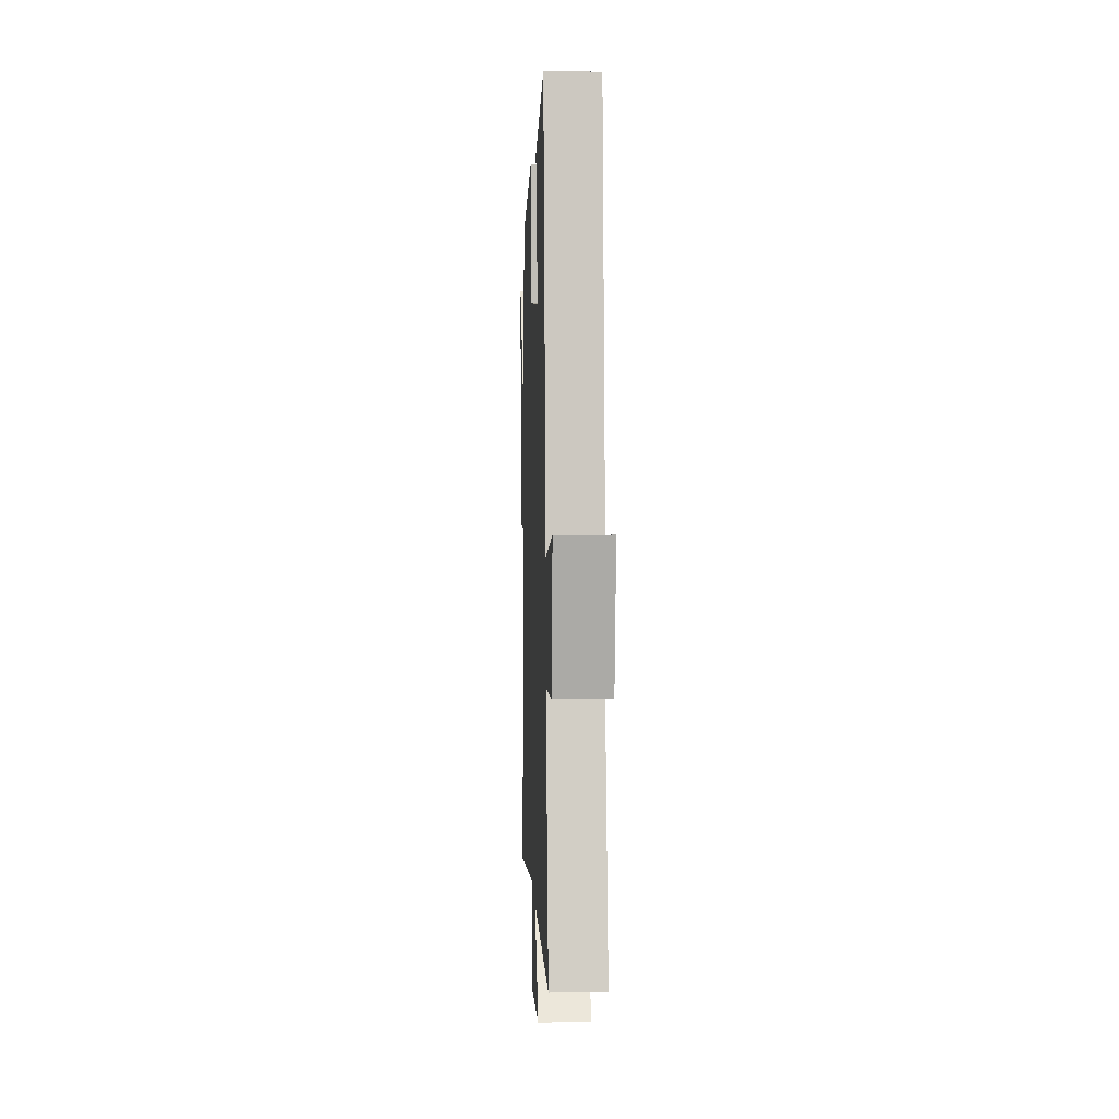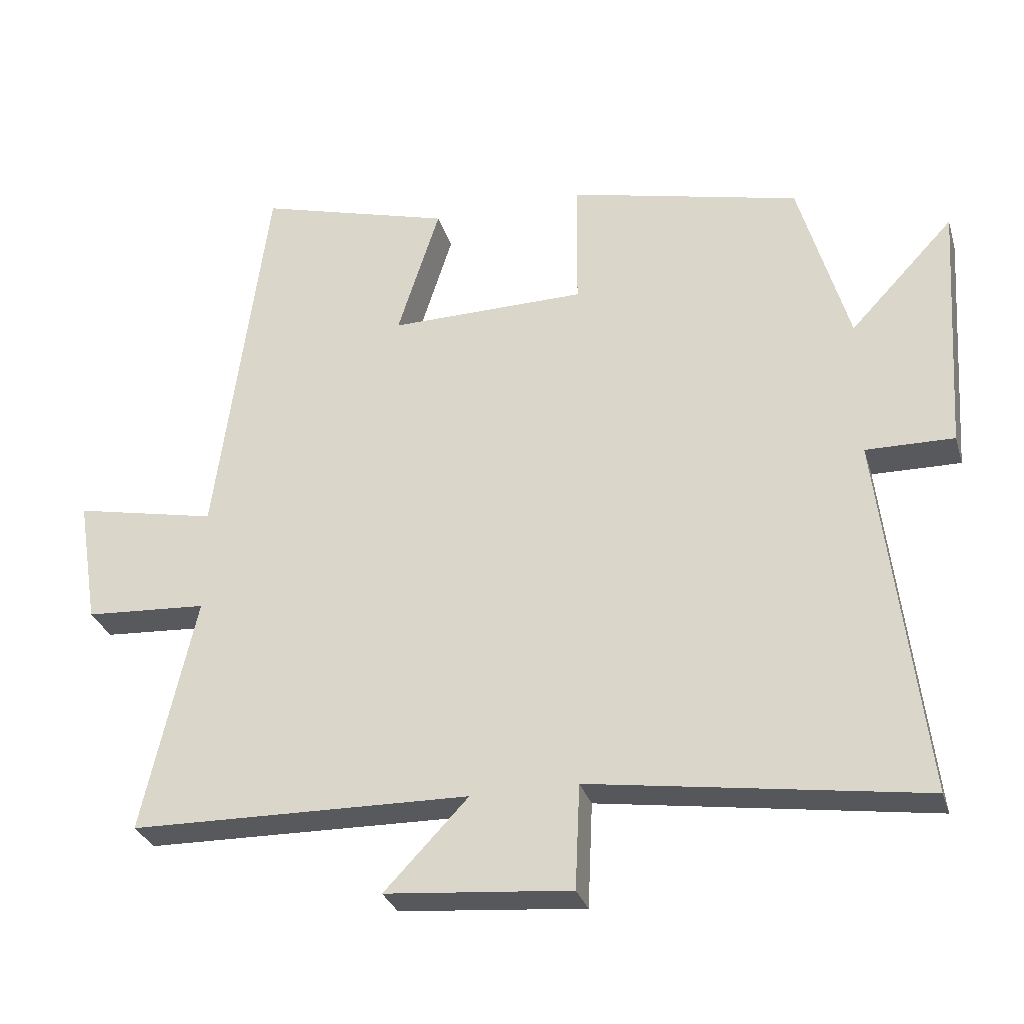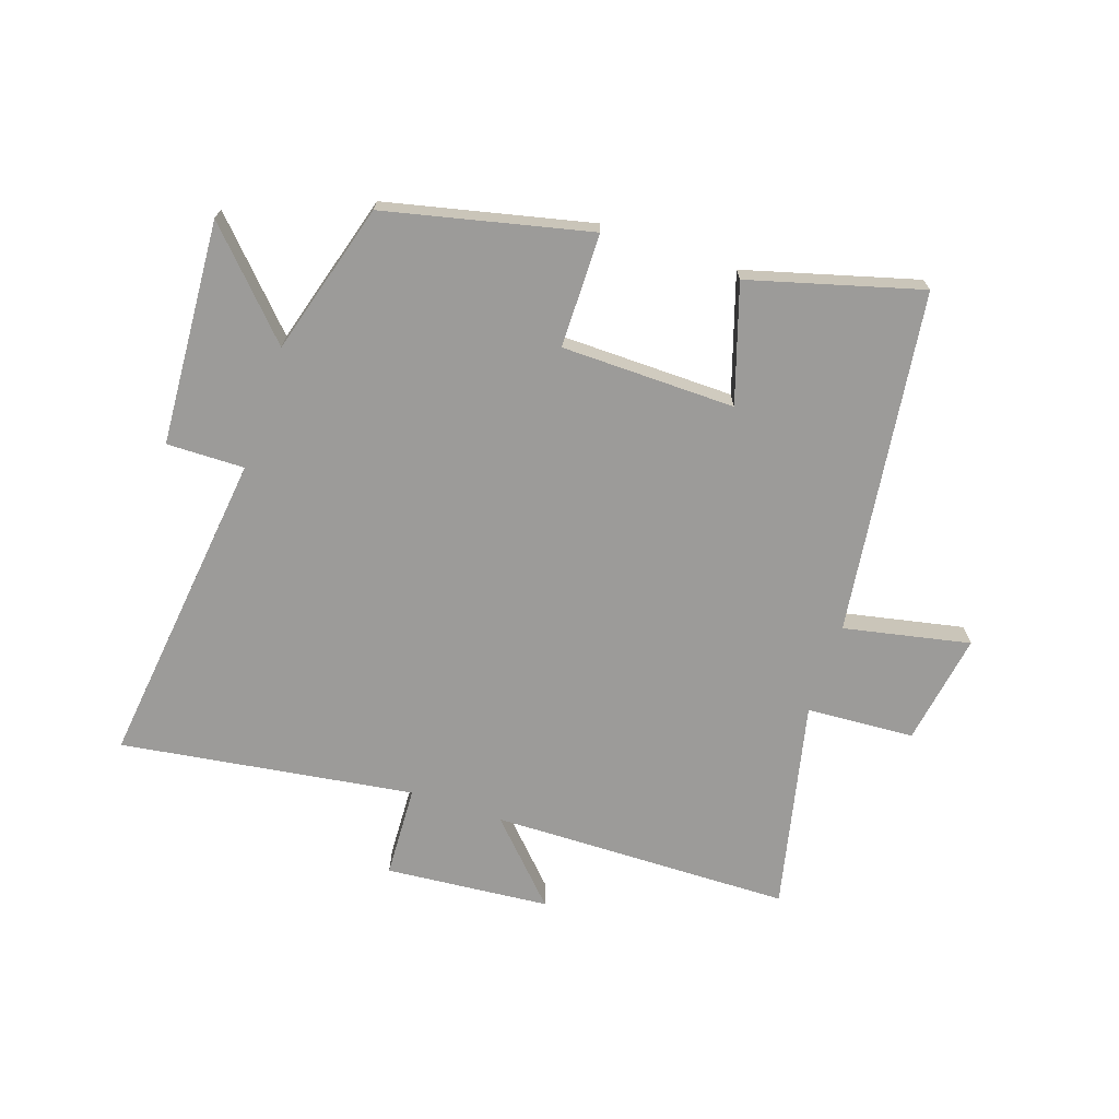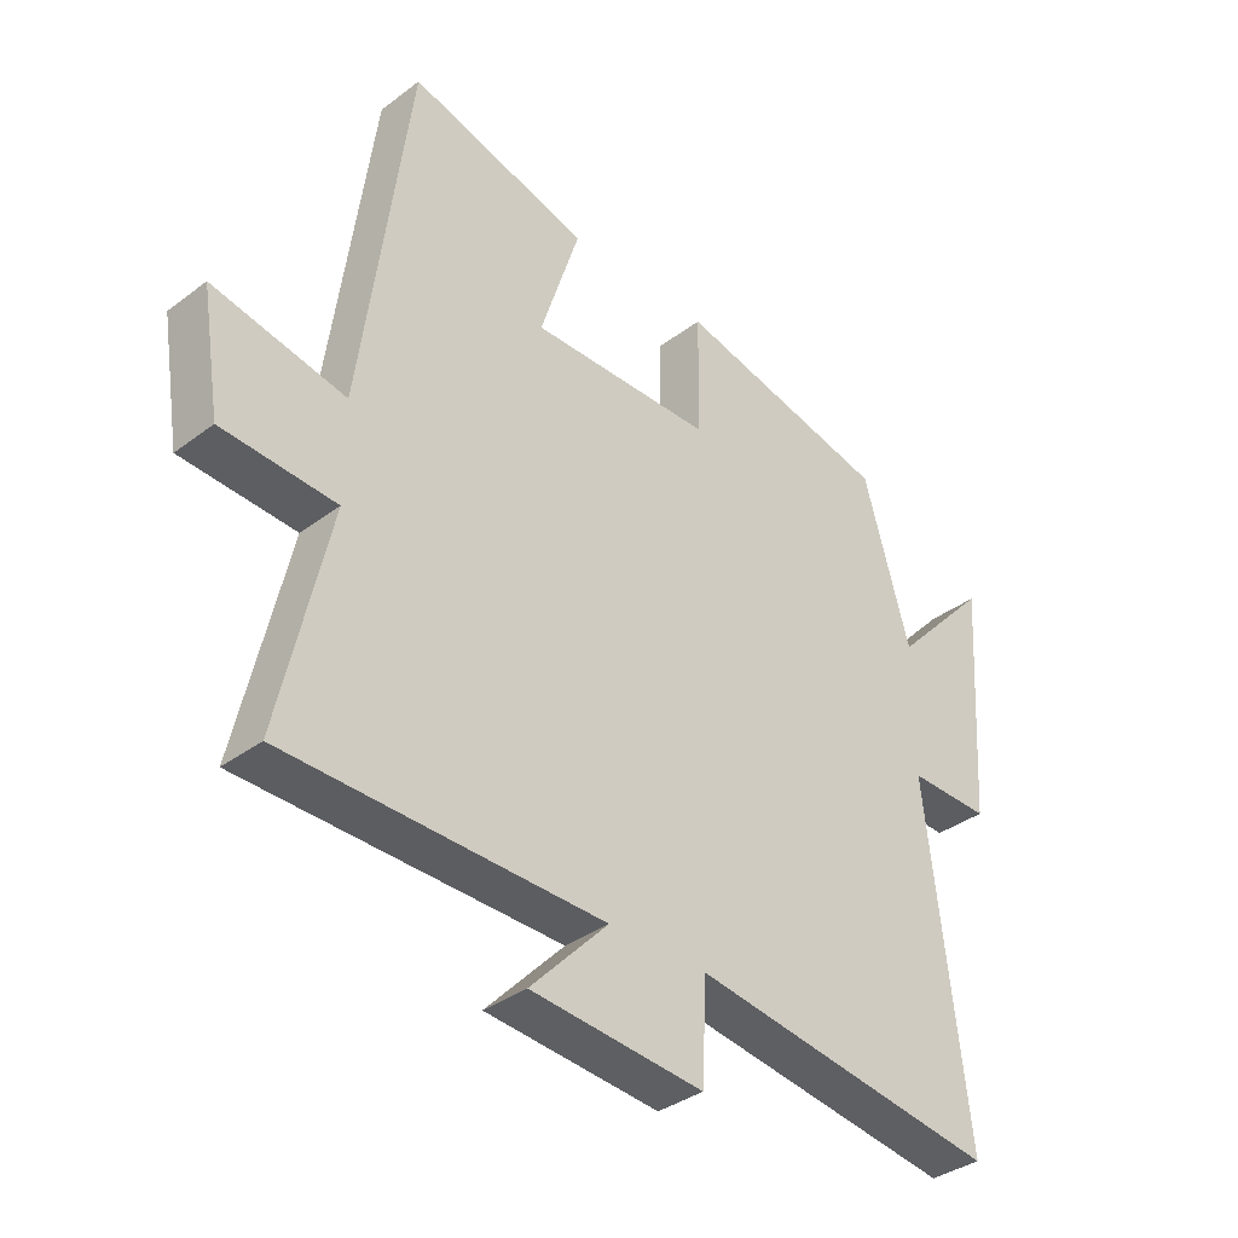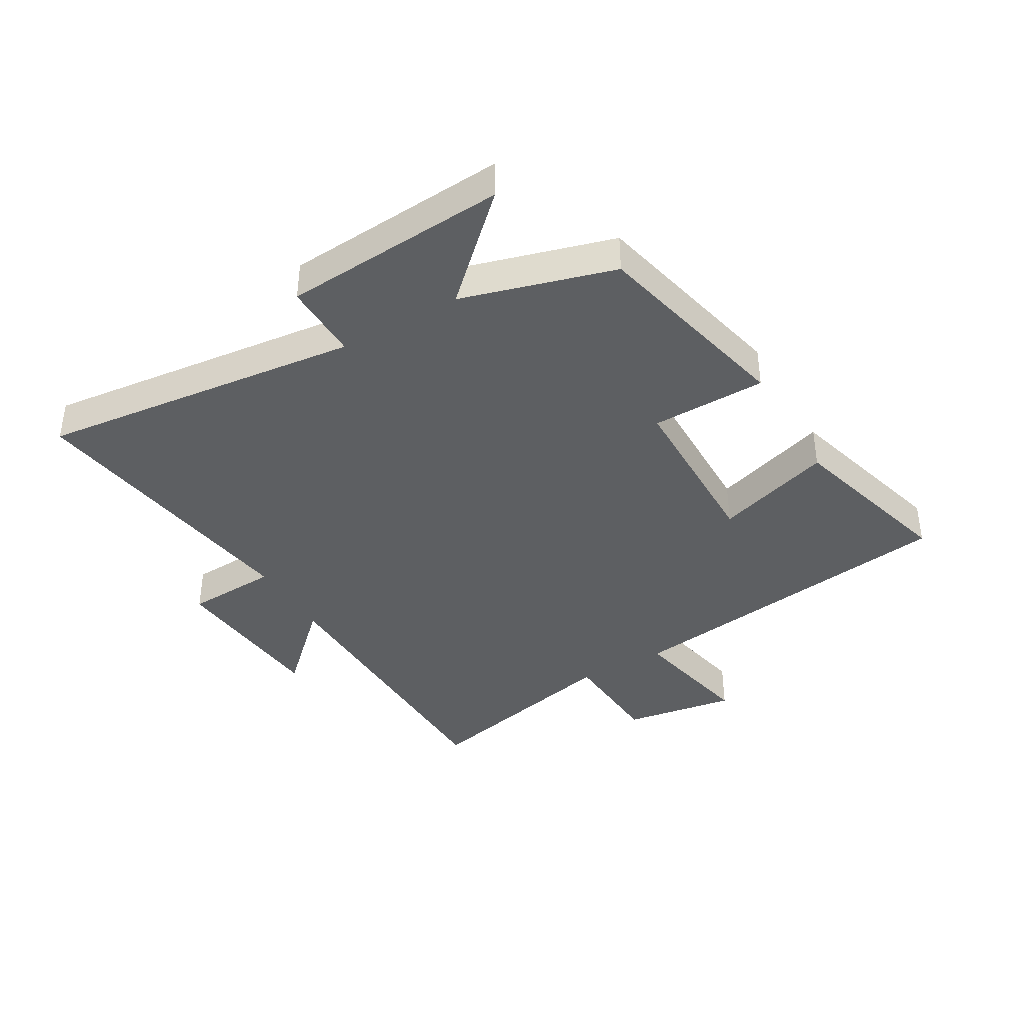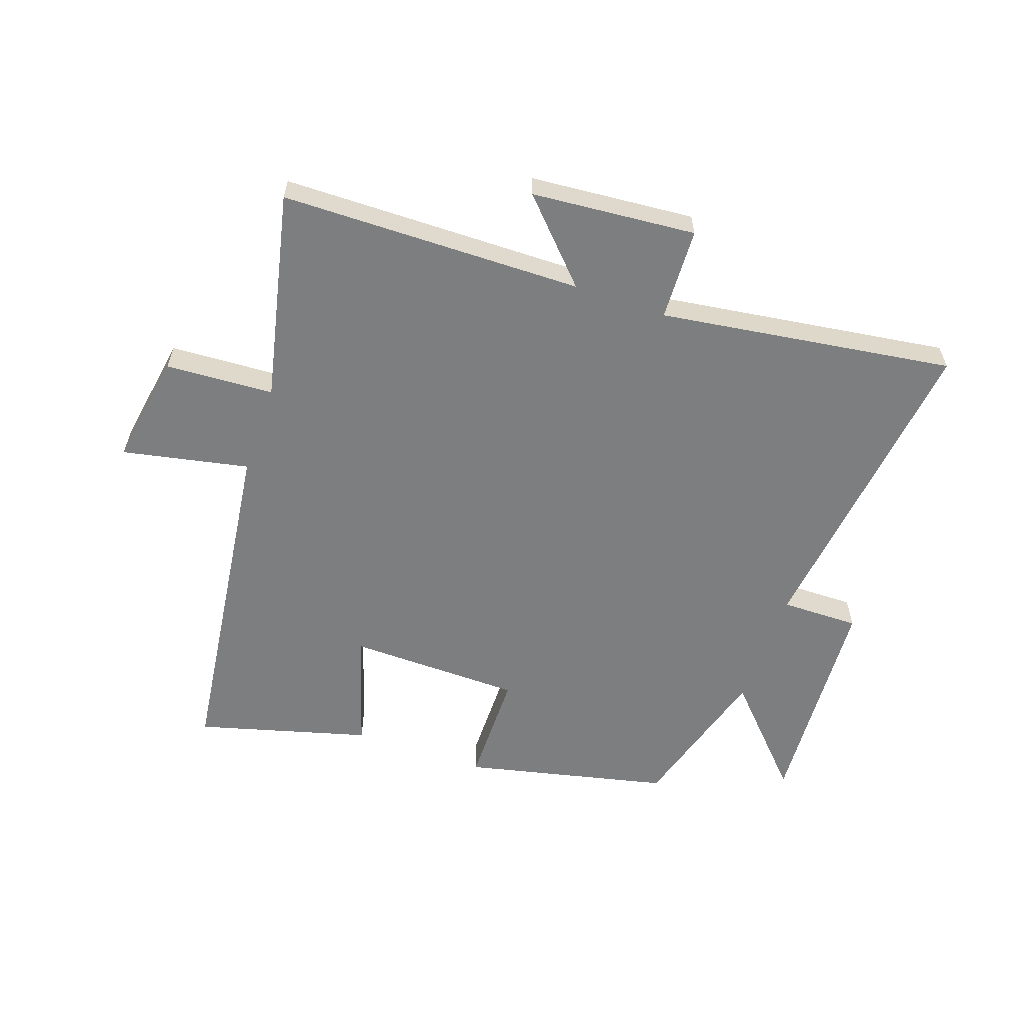
<metadata>
{"format":"obj","ext":"obj","renderer":"f3d","projection":"perspective","resolution":1024,"background":"white","views":[{"elev":5.3,"azim":87.7,"up":"+Z"},{"elev":-30.0,"azim":-164.2,"up":"+Z"},{"elev":-69.8,"azim":-18.7,"up":"+Y"},{"elev":-35.9,"azim":134.6,"up":"+Z"},{"elev":-39.7,"azim":-59.7,"up":"+Y"},{"elev":-59.3,"azim":160.6,"up":"+Y"}]}
</metadata>
<code>
v 0.578 0.07 -0.491
v 0.079 0.07 -0.5
v 0.202 0.07 -0.629
v -0.07 0.07 -0.653
v -0.077 0.07 -0.5
v -0.563 0.07 -0.571
v -0.5 0.07 -0.038
v -0.629 0.07 -0.04
v -0.653 0.07 0.332
v -0.5 0.07 0.17
v -0.427 0.07 0.422
v -0.088 0.07 0.5
v -0.086 0.07 0.31
v 0.202 0.07 0.306
v 0.14 0.07 0.5
v 0.424 0.07 0.579
v 0.5 0.07 0.01
v 0.709 0.07 0.053
v 0.679 0.07 -0.133
v 0.5 0.07 -0.144
v 0.578 0 -0.491
v 0.079 0 -0.5
v 0.202 0 -0.629
v -0.07 0 -0.653
v -0.077 0 -0.5
v -0.563 0 -0.571
v -0.5 0 -0.038
v -0.629 0 -0.04
v -0.653 0 0.332
v -0.5 0 0.17
v -0.427 0 0.422
v -0.088 0 0.5
v -0.086 0 0.31
v 0.202 0 0.306
v 0.14 0 0.5
v 0.424 0 0.579
v 0.5 0 0.01
v 0.709 0 0.053
v 0.679 0 -0.133
v 0.5 0 -0.144
f 17 18 19 20
f 16 17 20
f 15 16 20
f 14 15 20
f 20 1 2
f 14 20 2
f 13 14 2
f 10 11 12 13
f 10 13 2
f 7 8 9 10
f 7 10 2
f 5 6 7
f 5 7 2 3
f 3 4 5
f 40 39 38 37
f 40 37 36
f 40 36 35
f 40 35 34
f 22 21 40
f 22 40 34
f 22 34 33
f 33 32 31 30
f 22 33 30
f 30 29 28 27
f 22 30 27
f 27 26 25
f 23 22 27 25
f 25 24 23
f 1 21 22 2
f 2 22 23 3
f 3 23 24 4
f 4 24 25 5
f 5 25 26 6
f 6 26 27 7
f 7 27 28 8
f 8 28 29 9
f 9 29 30 10
f 10 30 31 11
f 11 31 32 12
f 12 32 33 13
f 13 33 34 14
f 14 34 35 15
f 15 35 36 16
f 16 36 37 17
f 17 37 38 18
f 18 38 39 19
f 19 39 40 20
f 20 40 21 1

</code>
